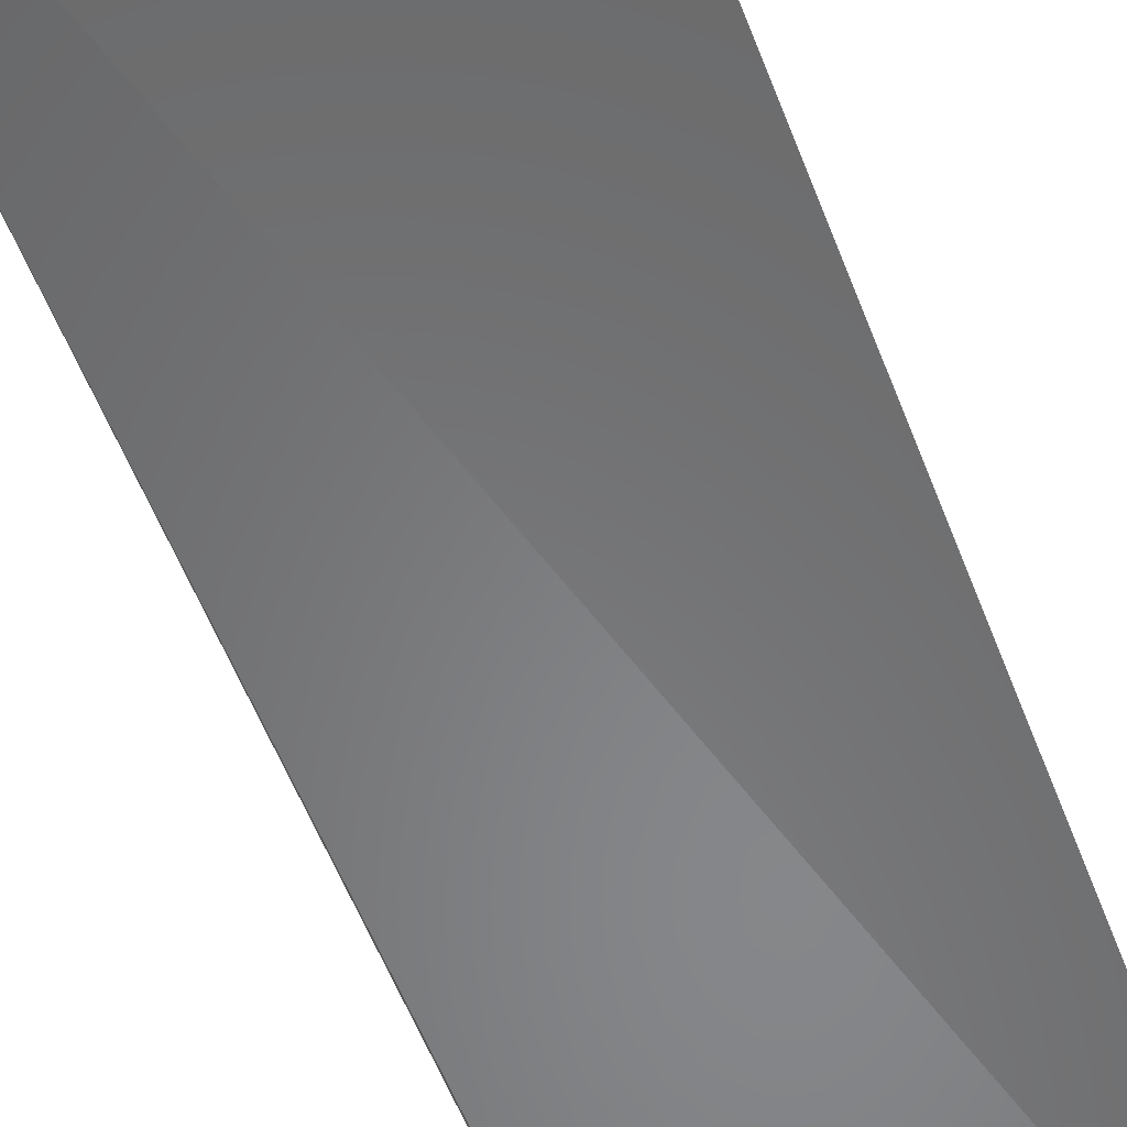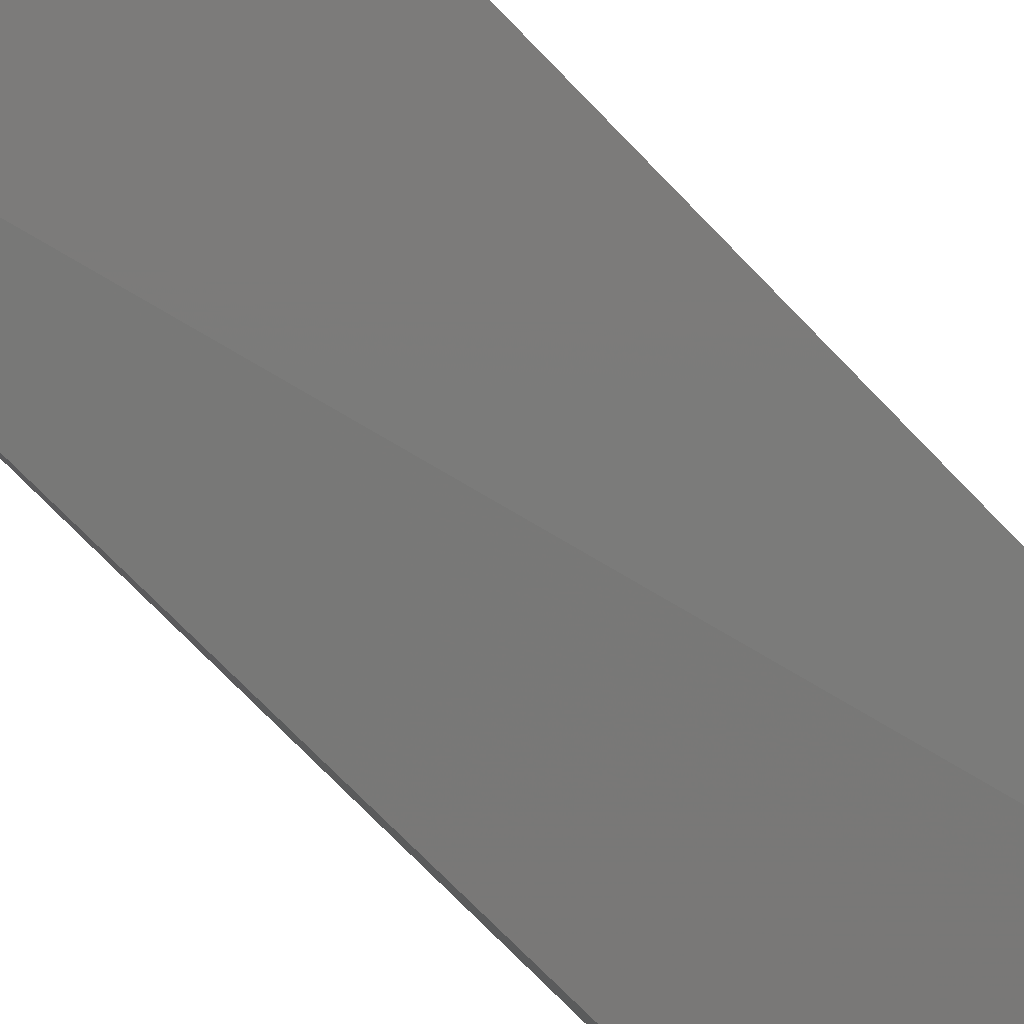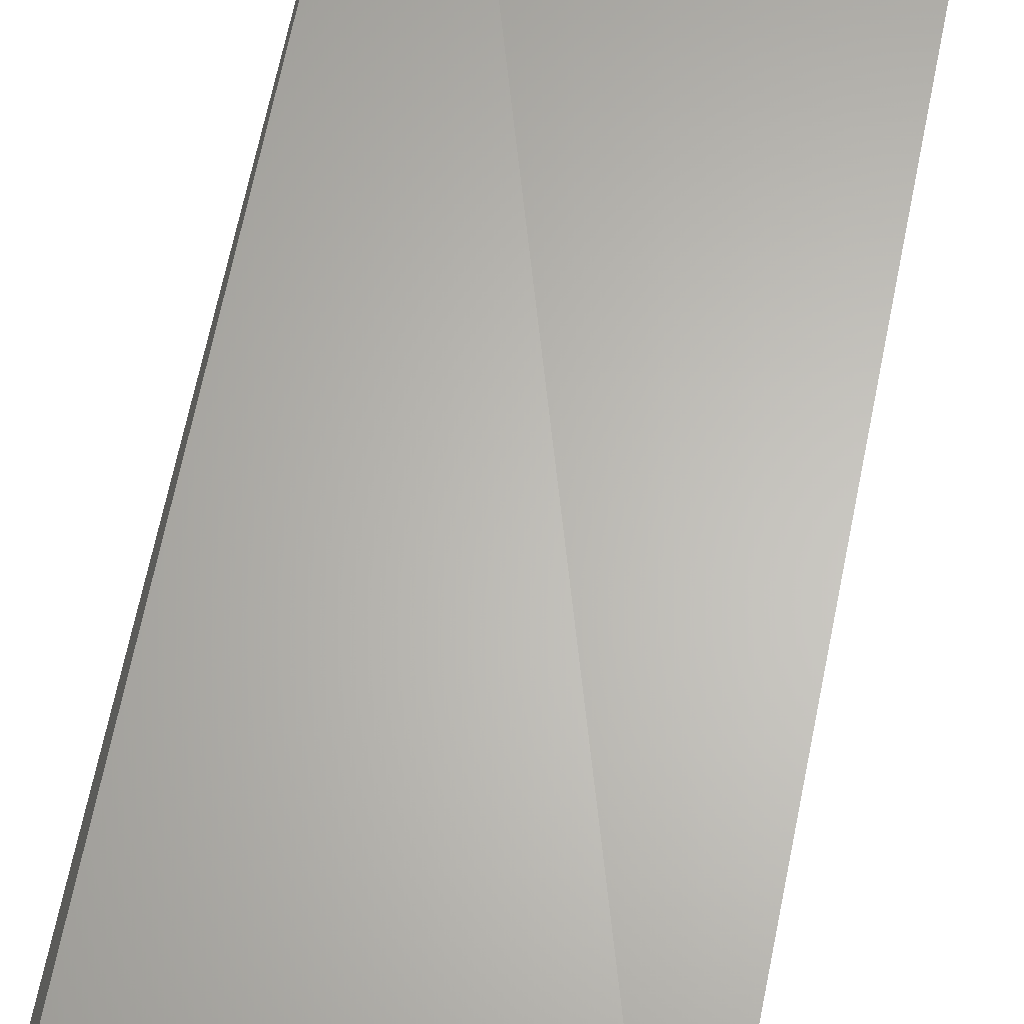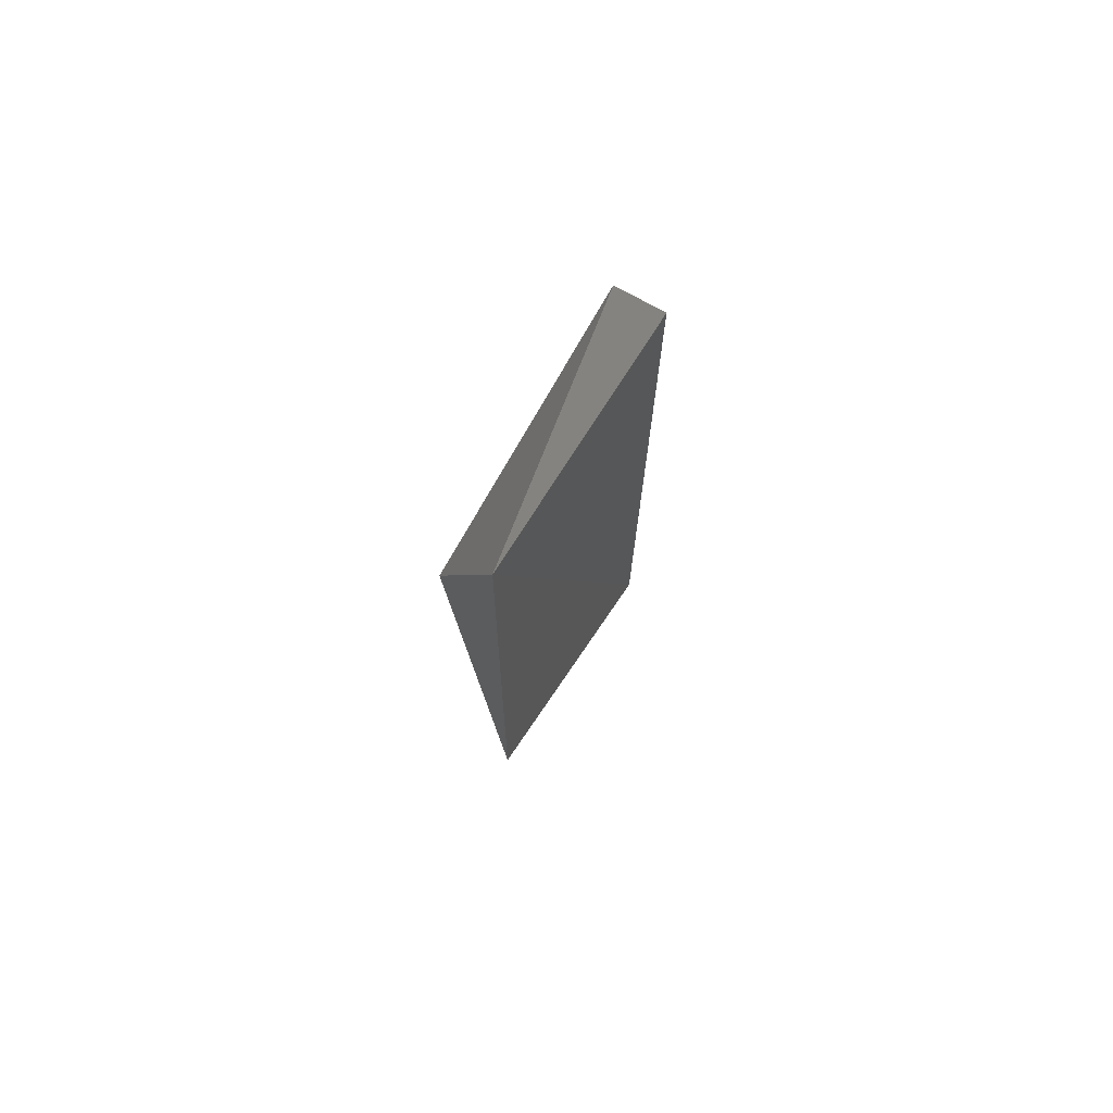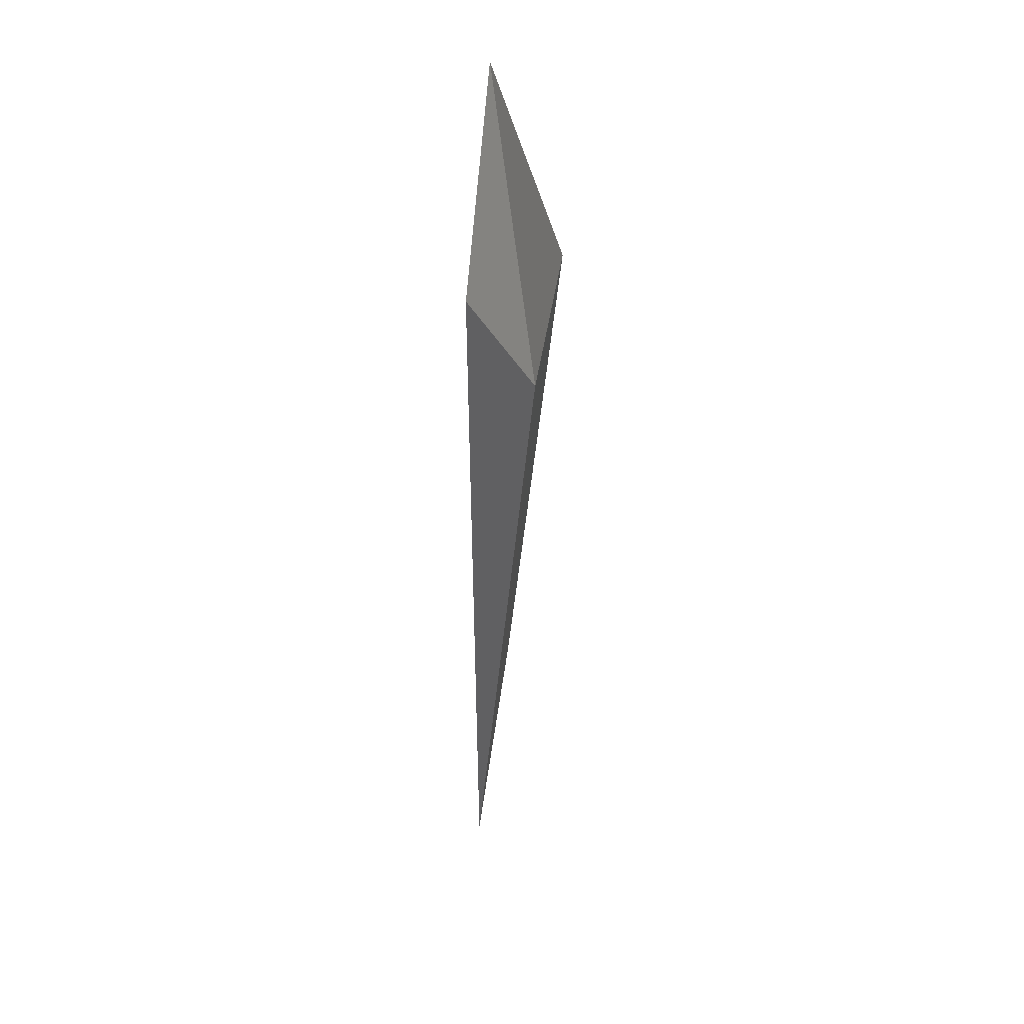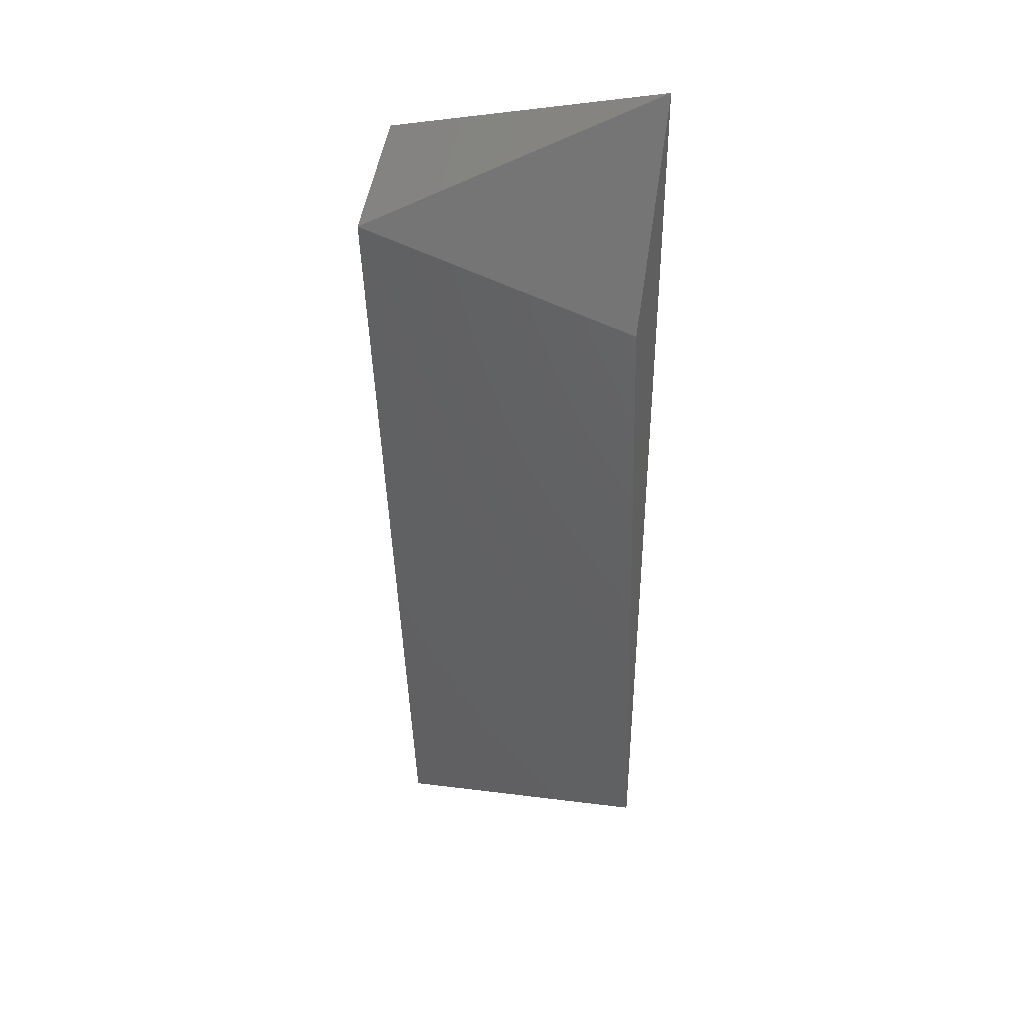
<metadata>
{"format":"stl","ext":"stl","renderer":"f3d","projection":"perspective","resolution":1024,"background":"white","views":[{"elev":-55.2,"azim":-159.5,"up":"+Y"},{"elev":-73.9,"azim":-135.9,"up":"+Y"},{"elev":68.4,"azim":12.3,"up":"+Y"},{"elev":75.6,"azim":-55.7,"up":"+Z"},{"elev":52.2,"azim":97.6,"up":"+Z"},{"elev":40.1,"azim":-171.2,"up":"+Z"}]}
</metadata>
<code>
# stl→obj: 6 verts, 8 faces
v 0.7708 -0.1674 -0.4907
v 0.7704 -0.169 -0.5122
v 0.7637 -0.169 -0.5122
v 0.764 -0.1675 -0.4933
v 0.7637 -0.1693 -0.4877
v 0.7702 -0.1689 -0.4889
f 1 2 3
f 1 3 4
f 4 5 1
f 5 3 2
f 4 3 5
f 6 2 1
f 6 1 5
f 6 5 2

</code>
